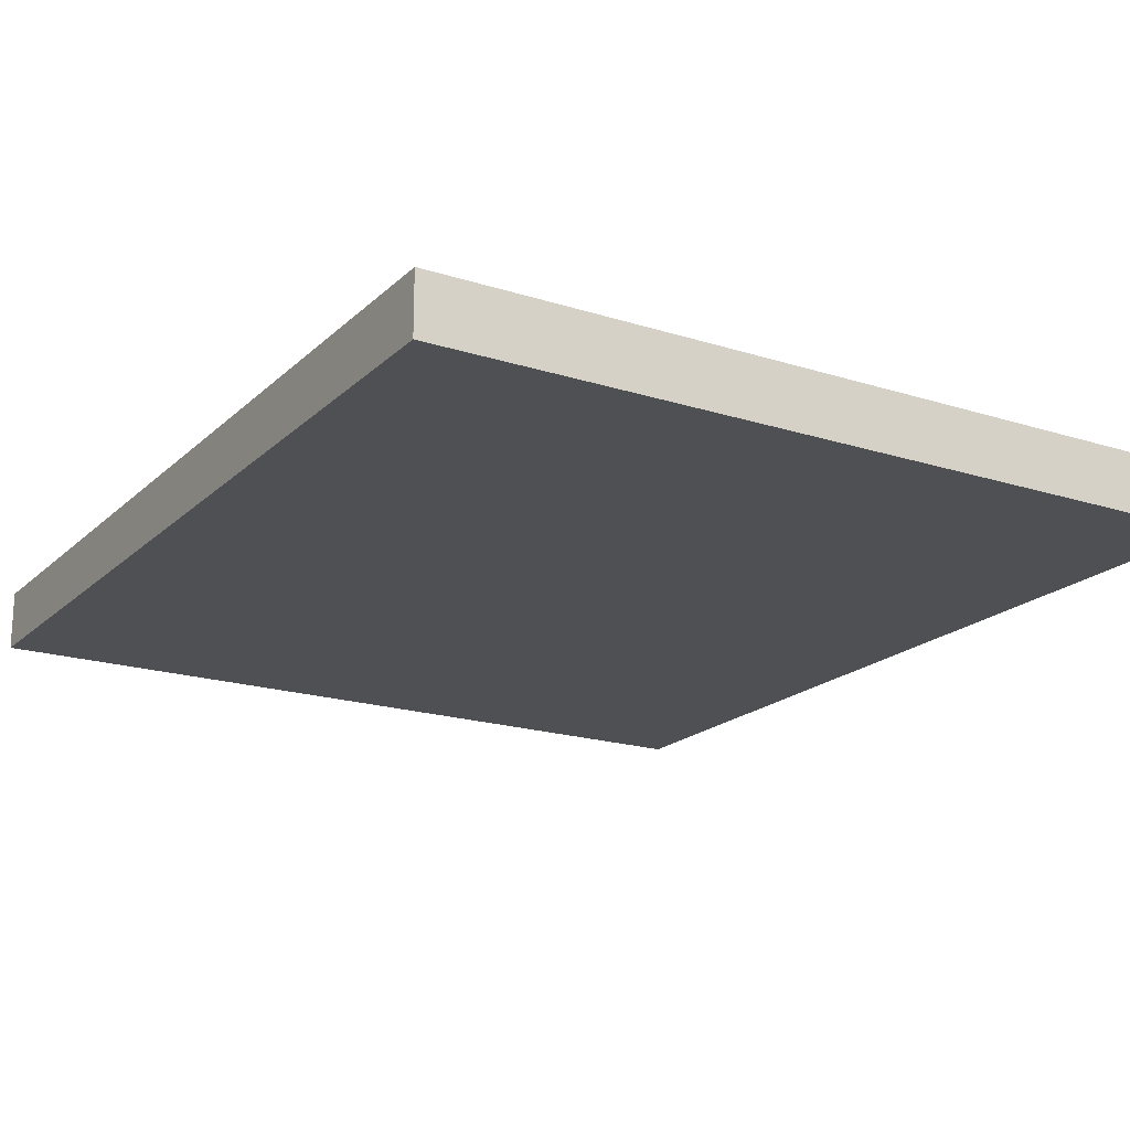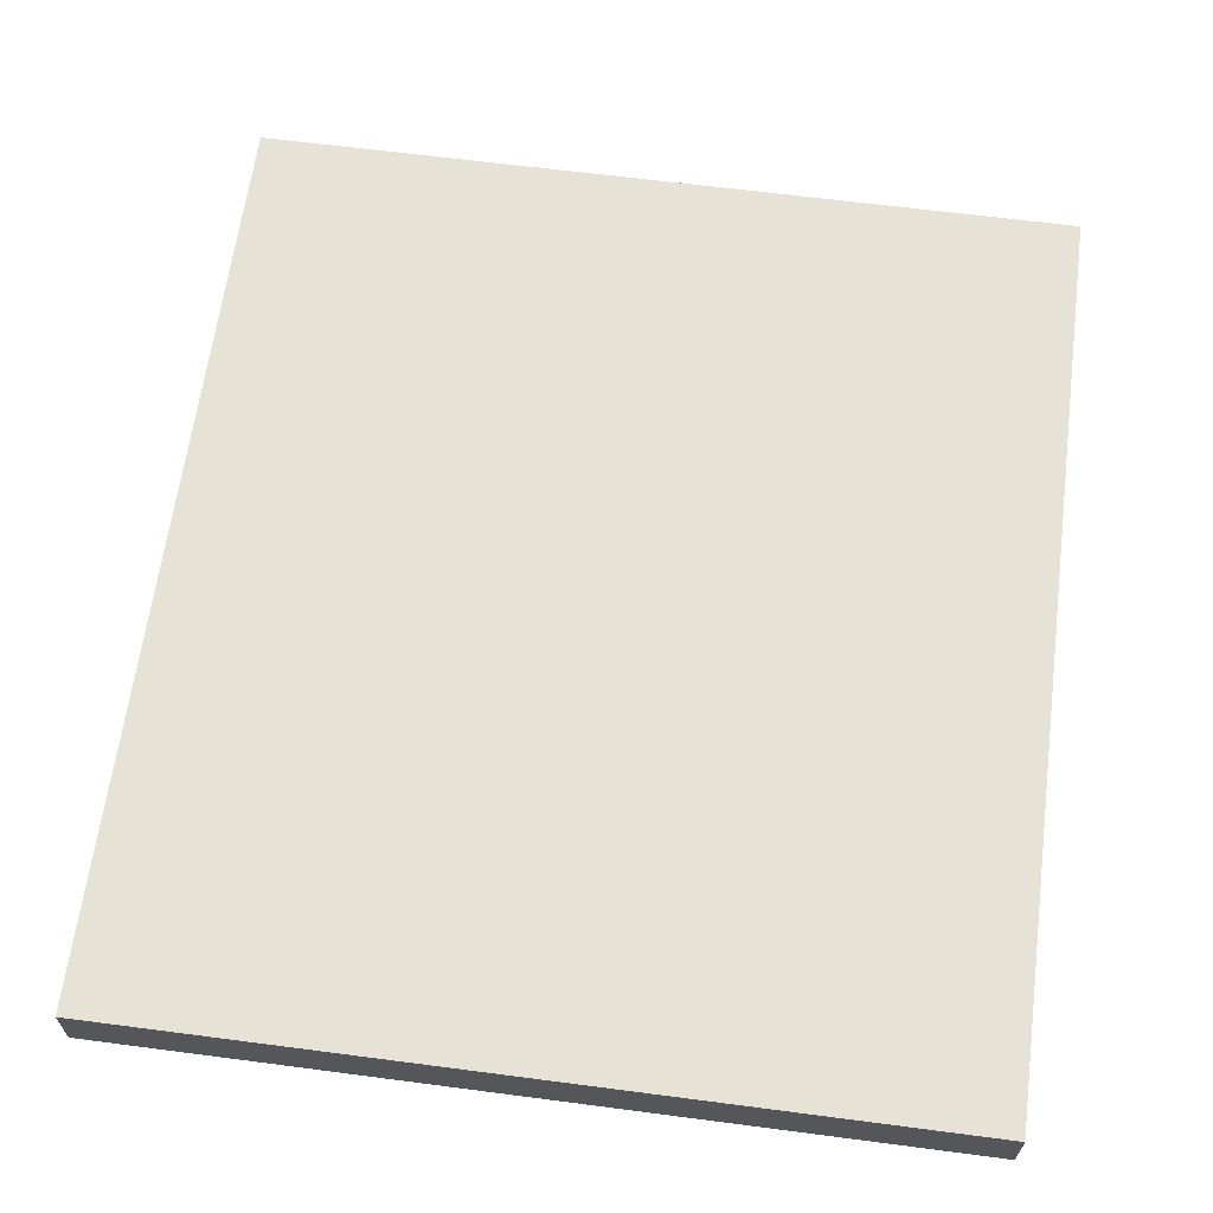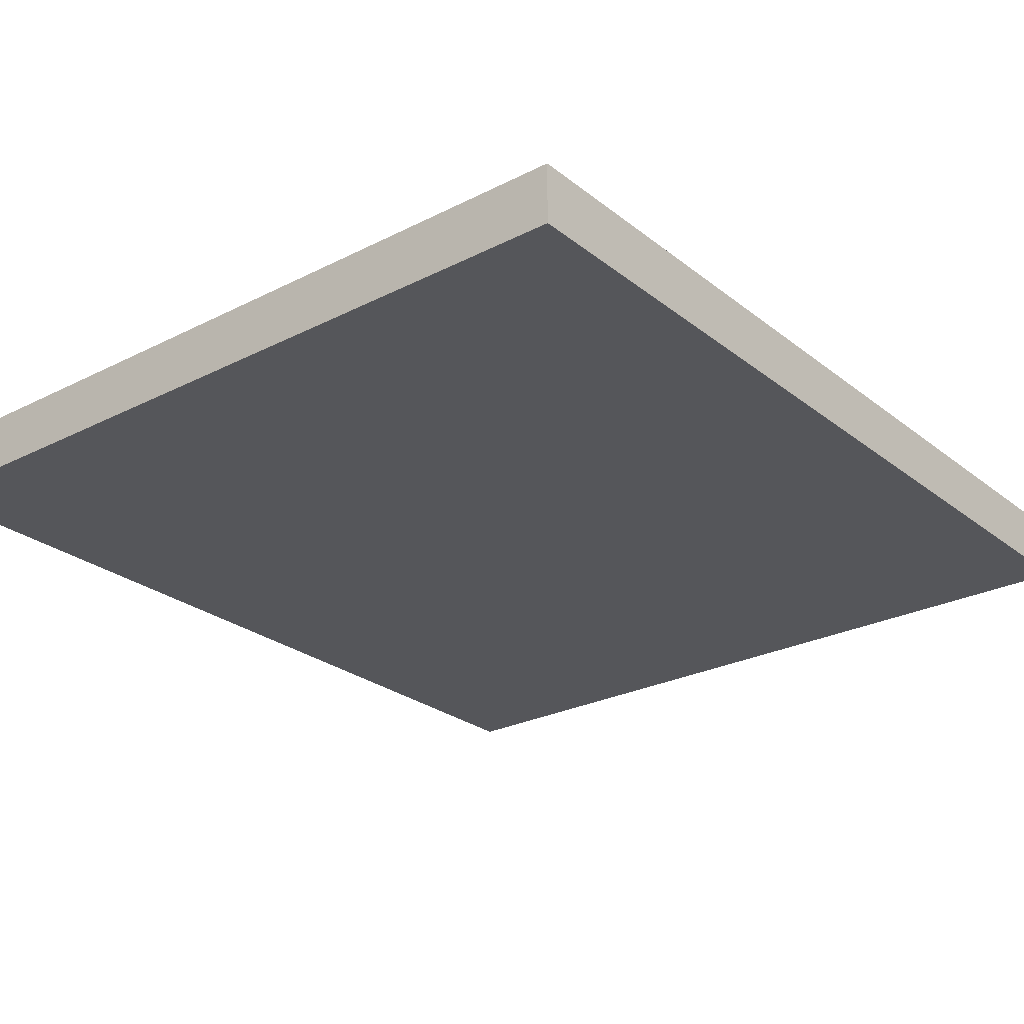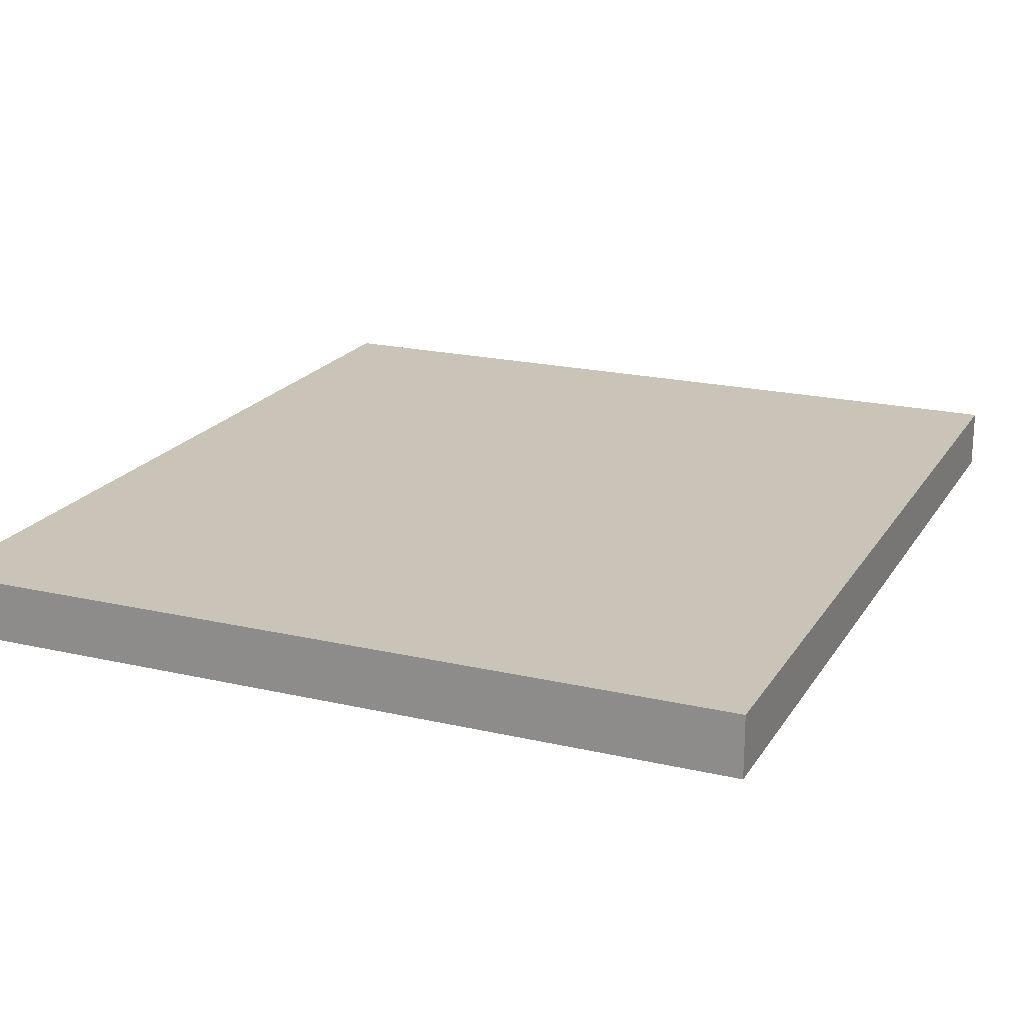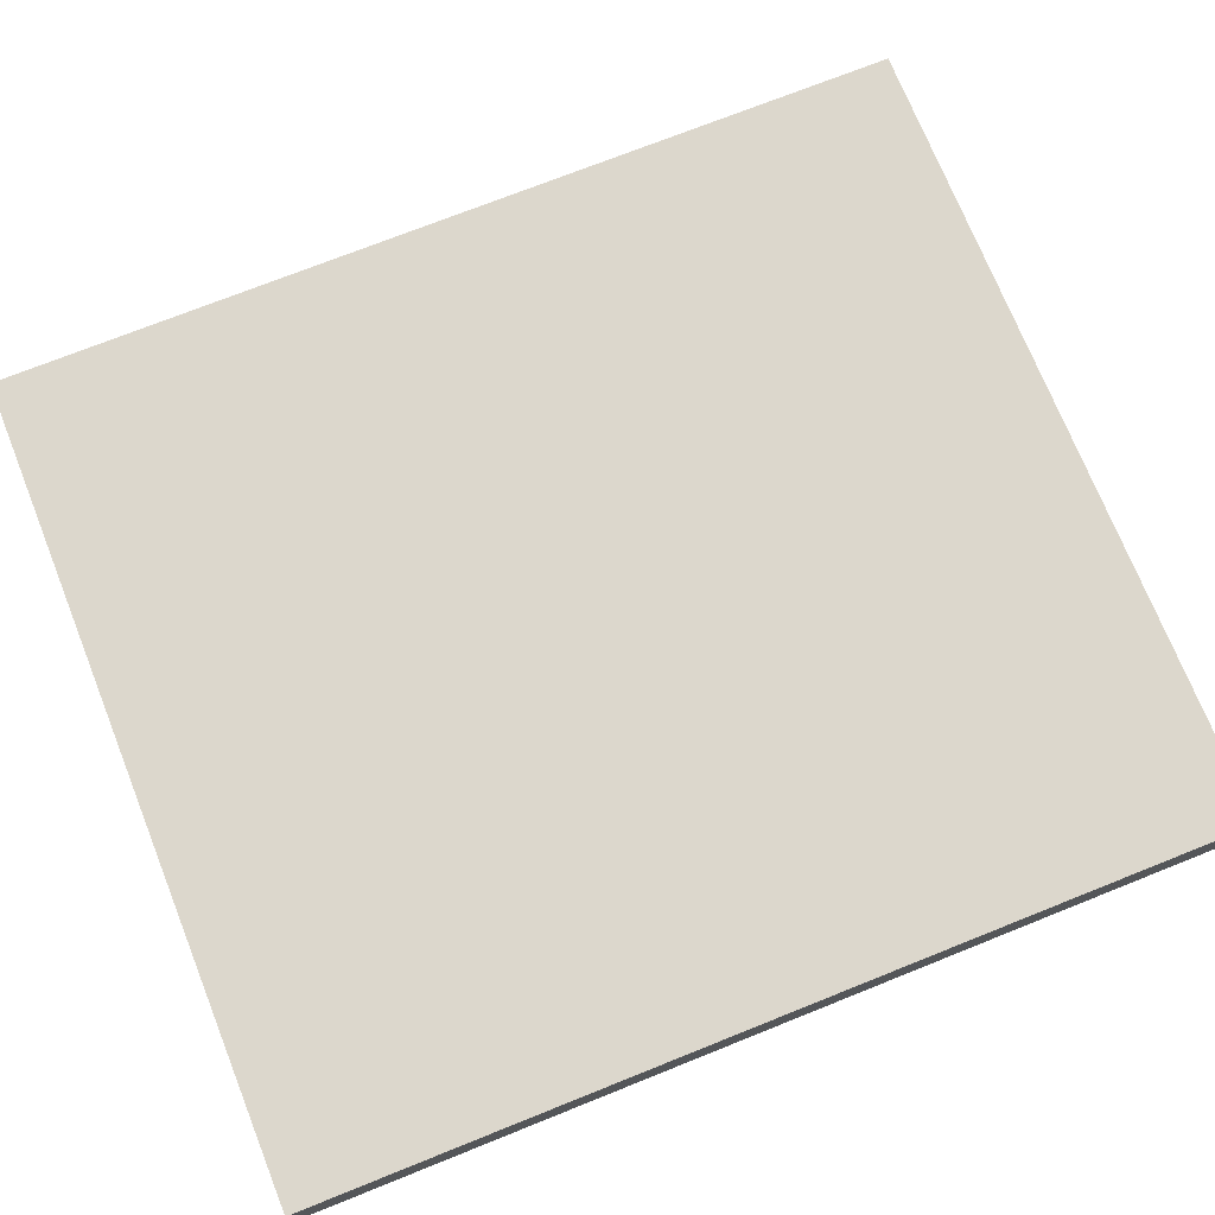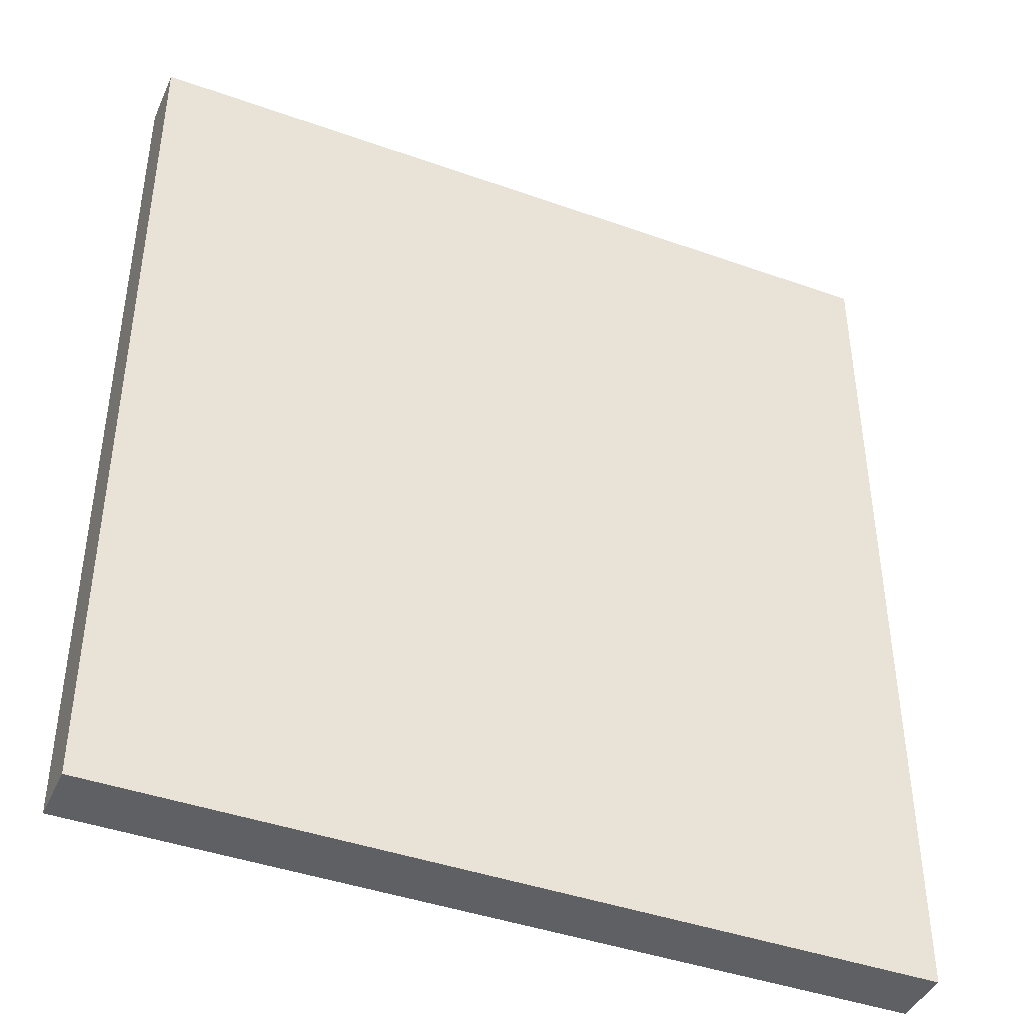
<metadata>
{"format":"obj","ext":"obj","renderer":"f3d","projection":"perspective","resolution":1024,"background":"white","views":[{"elev":-19.1,"azim":-31.1,"up":"+Y"},{"elev":63.9,"azim":7.5,"up":"+Y"},{"elev":-25.9,"azim":-141.0,"up":"+Y"},{"elev":19.9,"azim":-156.8,"up":"+Y"},{"elev":72.9,"azim":68.2,"up":"+Y"},{"elev":-42.3,"azim":-23.1,"up":"+Z"}]}
</metadata>
<code>
g Part1
v 26.26 1 1.299
v 26.26 1 16.56
v 26.26 0 1.299
v 26.26 0 16.56
v 12.63 1 16.56
v 26.26 1 16.56
v 12.63 1 1.299
v 26.26 1 1.299
v 26.26 1 16.56
v 12.63 1 16.56
v 26.26 0 16.56
v 12.63 0 16.56
v 12.63 1 16.56
v 12.63 1 1.299
v 12.63 0 16.56
v 12.63 0 1.299
v 12.63 0 1.299
v 26.26 0 1.299
v 12.63 0 16.56
v 26.26 0 16.56
v 12.63 1 1.299
v 26.26 1 1.299
v 12.63 0 1.299
v 26.26 0 1.299
f 1 2 3
f 3 2 4
f 5 6 7
f 7 6 8
f 9 10 11
f 11 10 12
f 13 14 15
f 15 14 16
f 17 18 19
f 19 18 20
f 21 22 23
f 23 22 24

</code>
